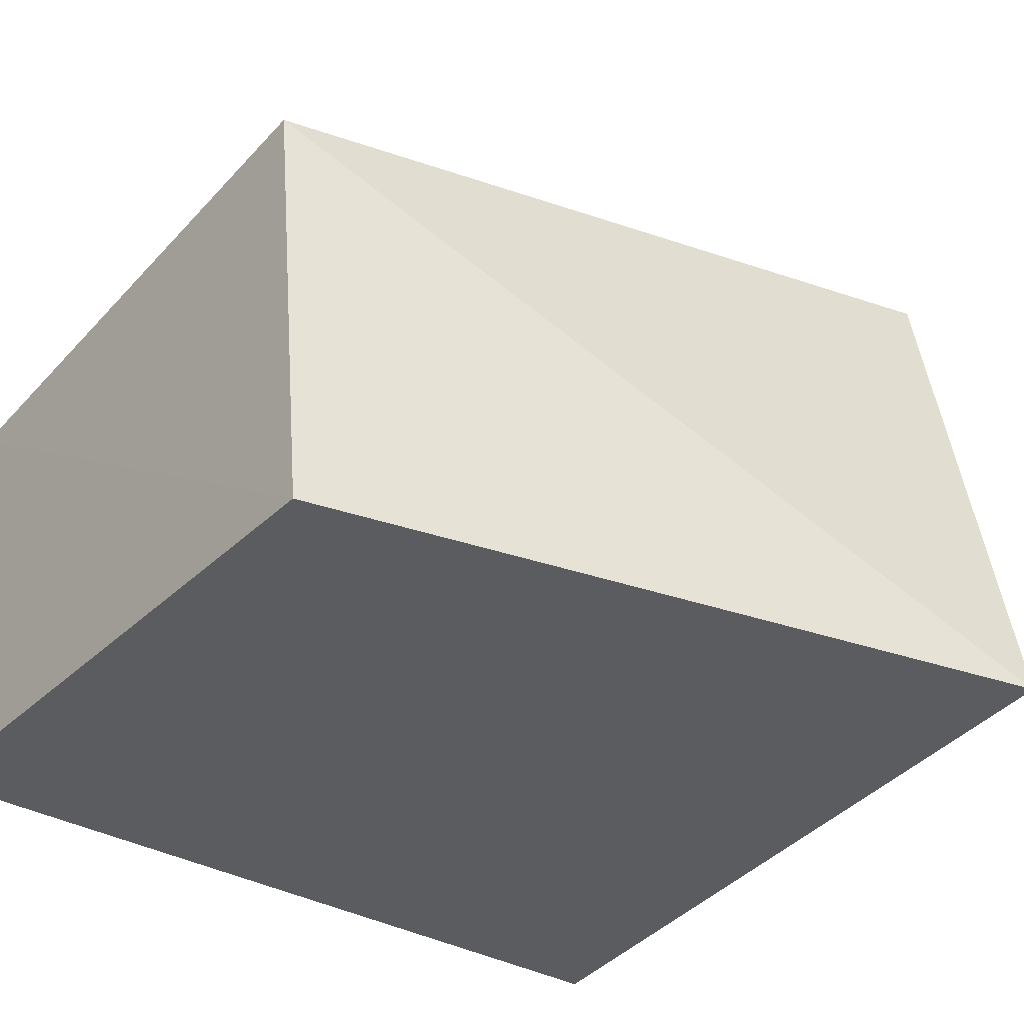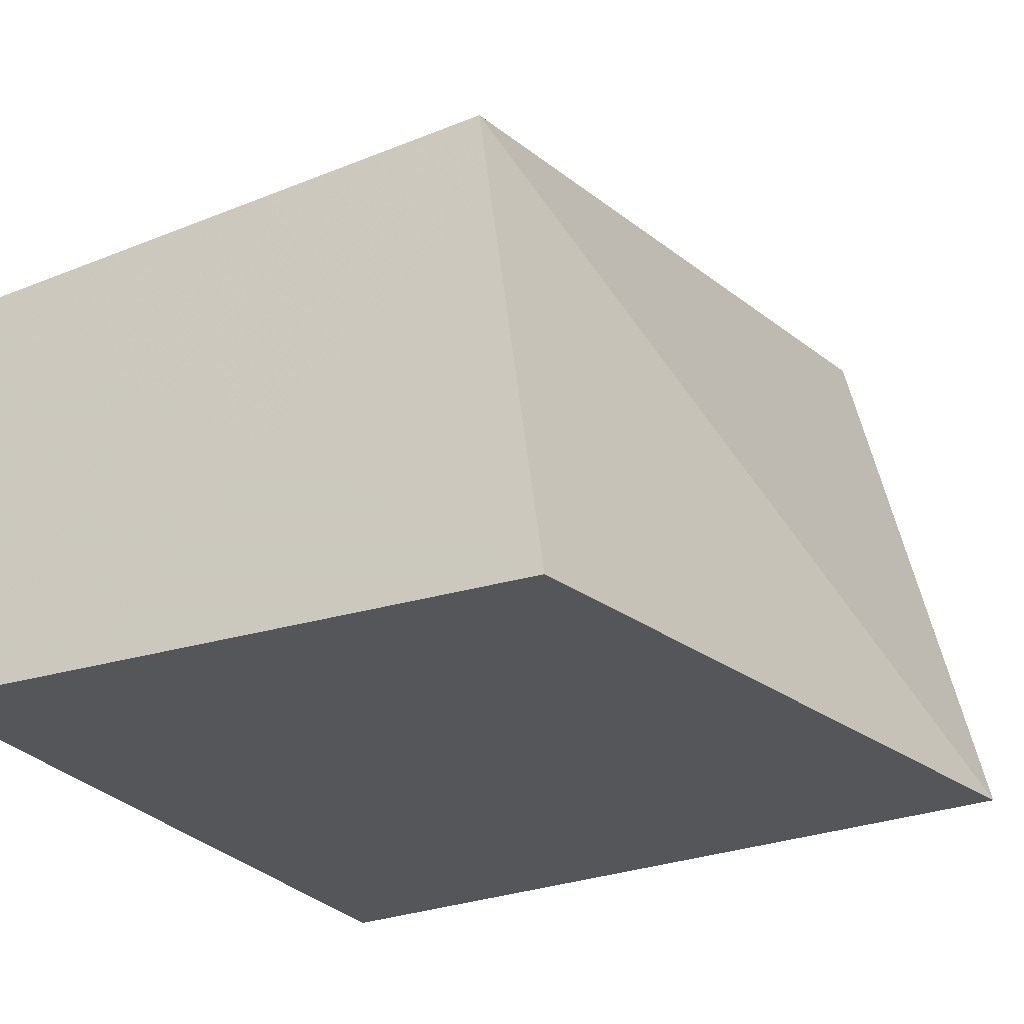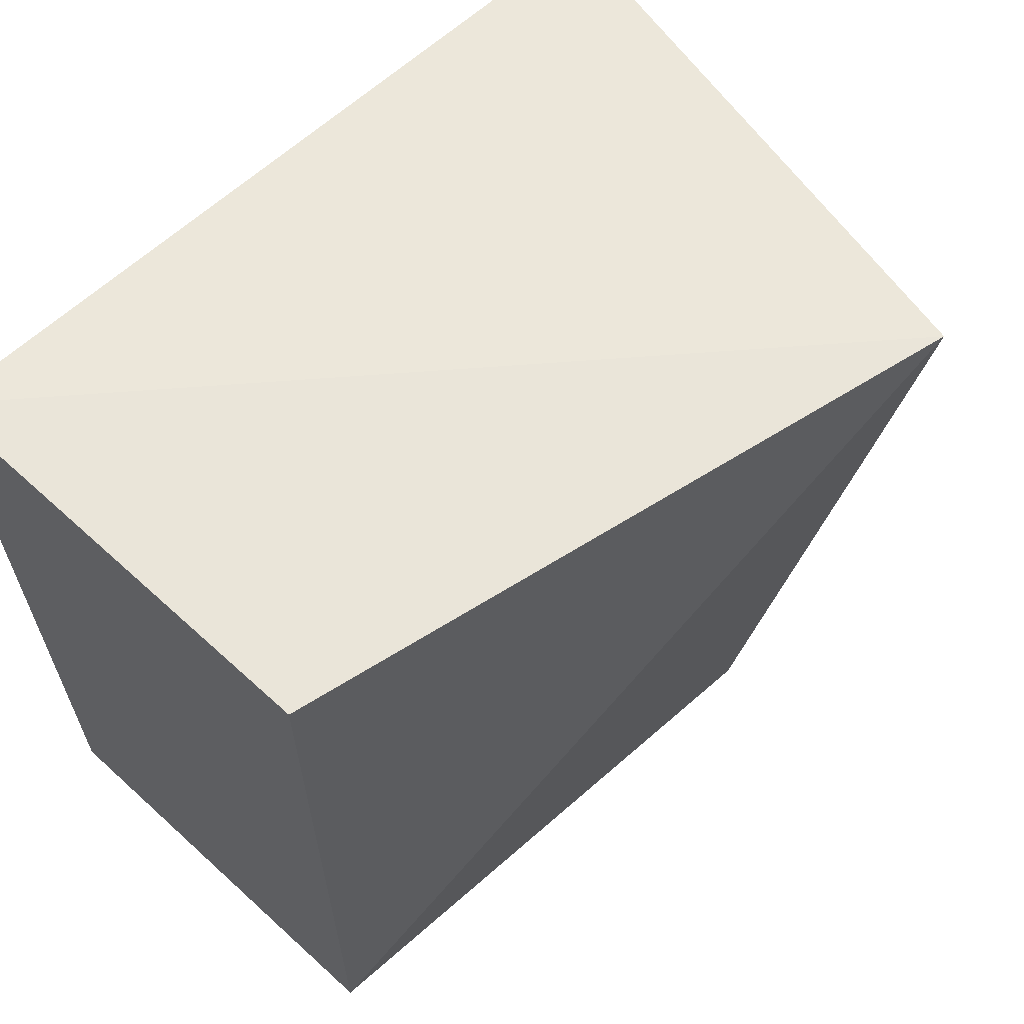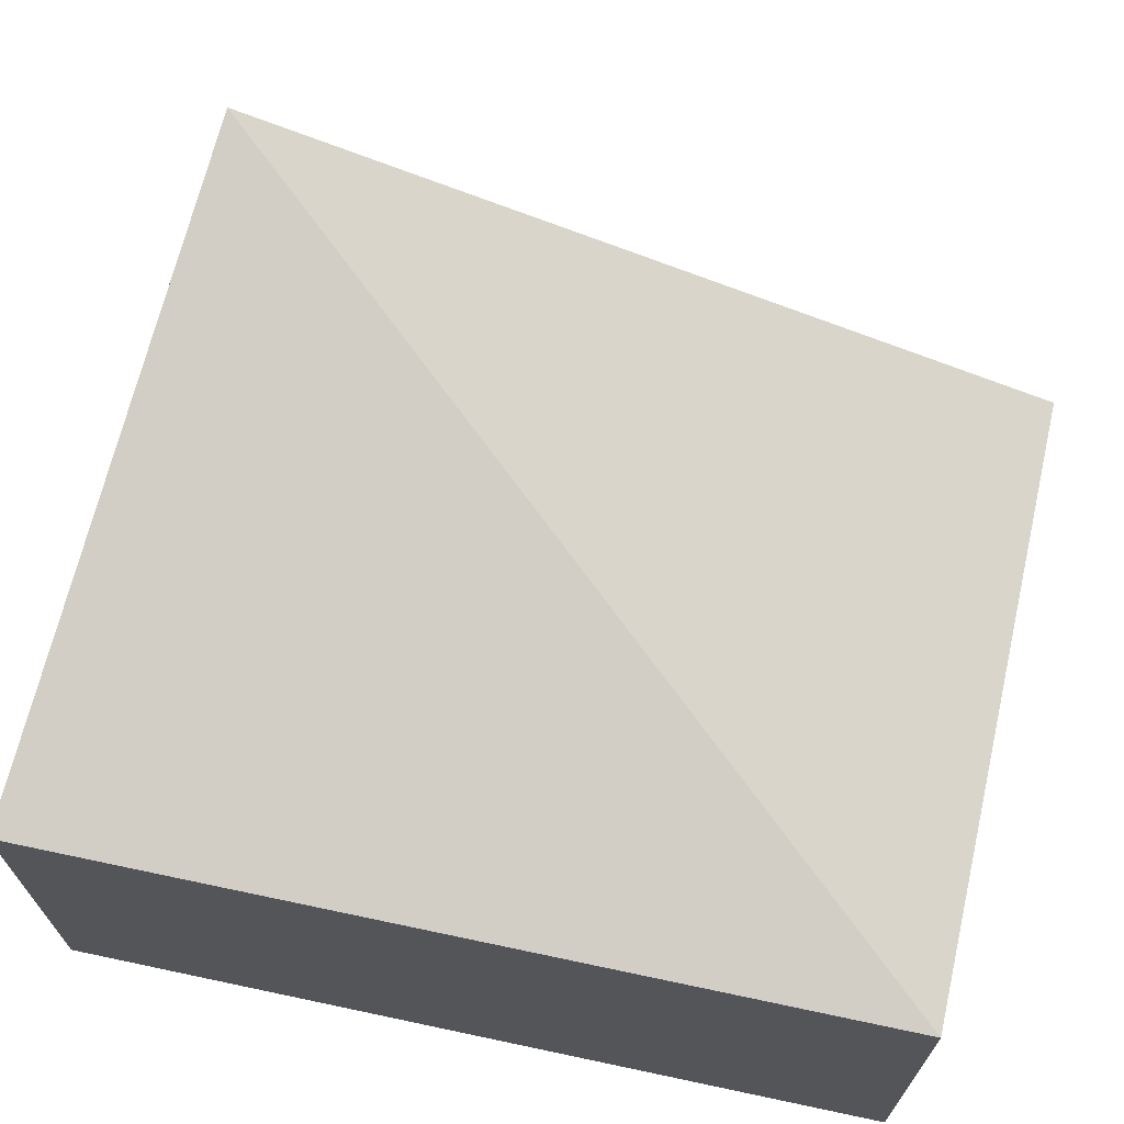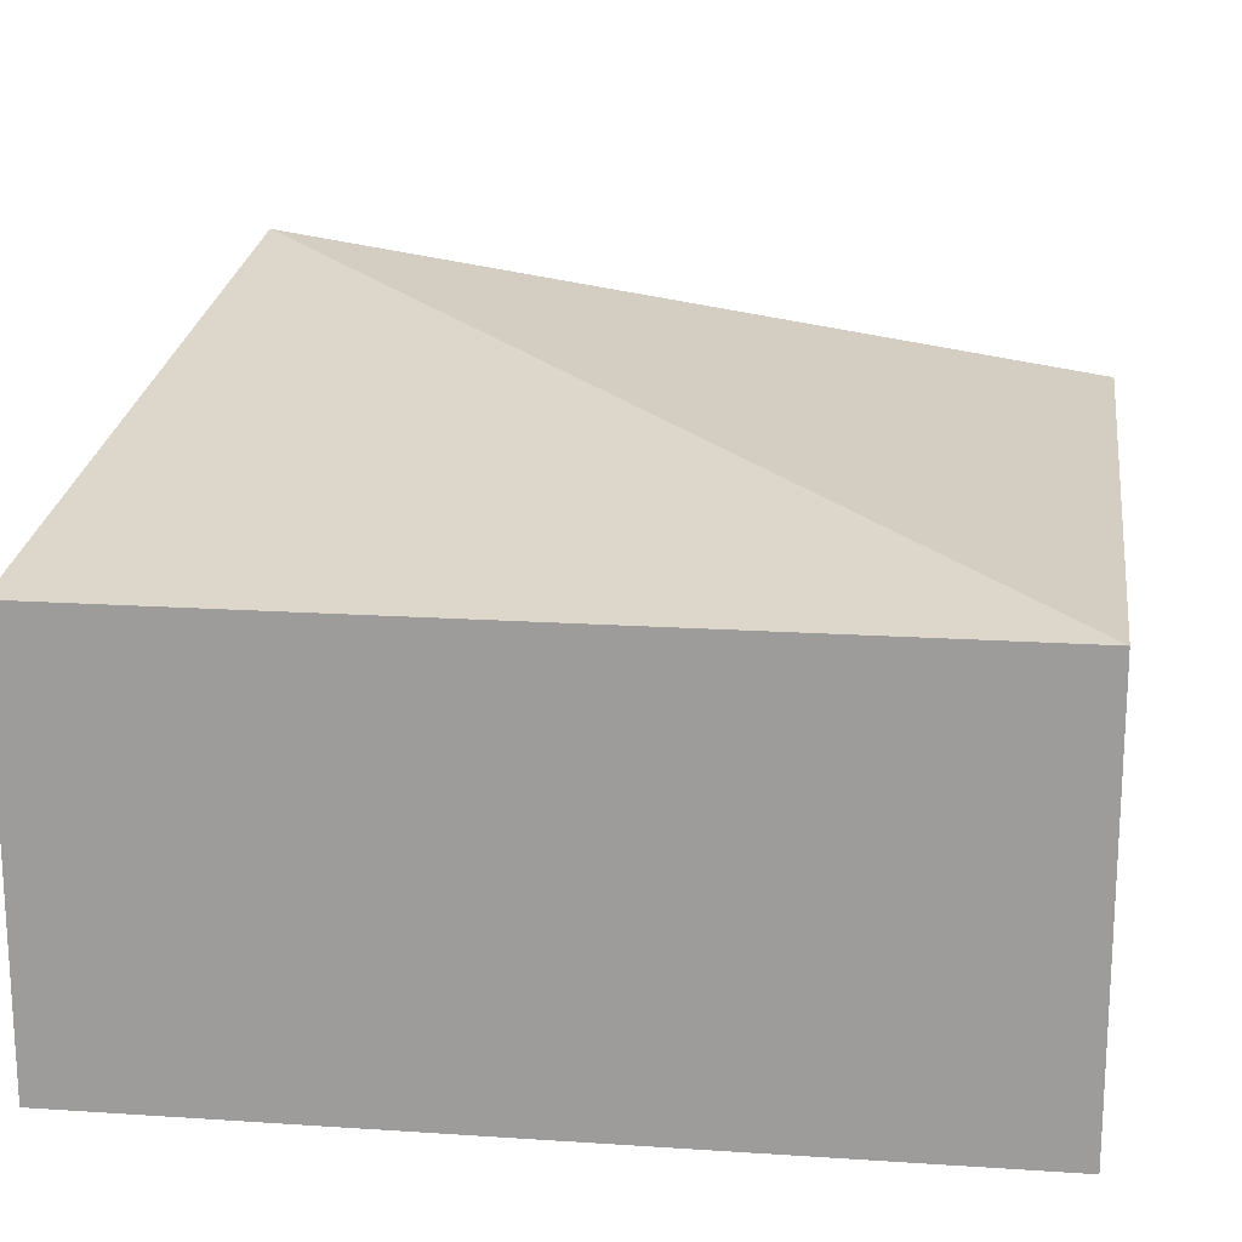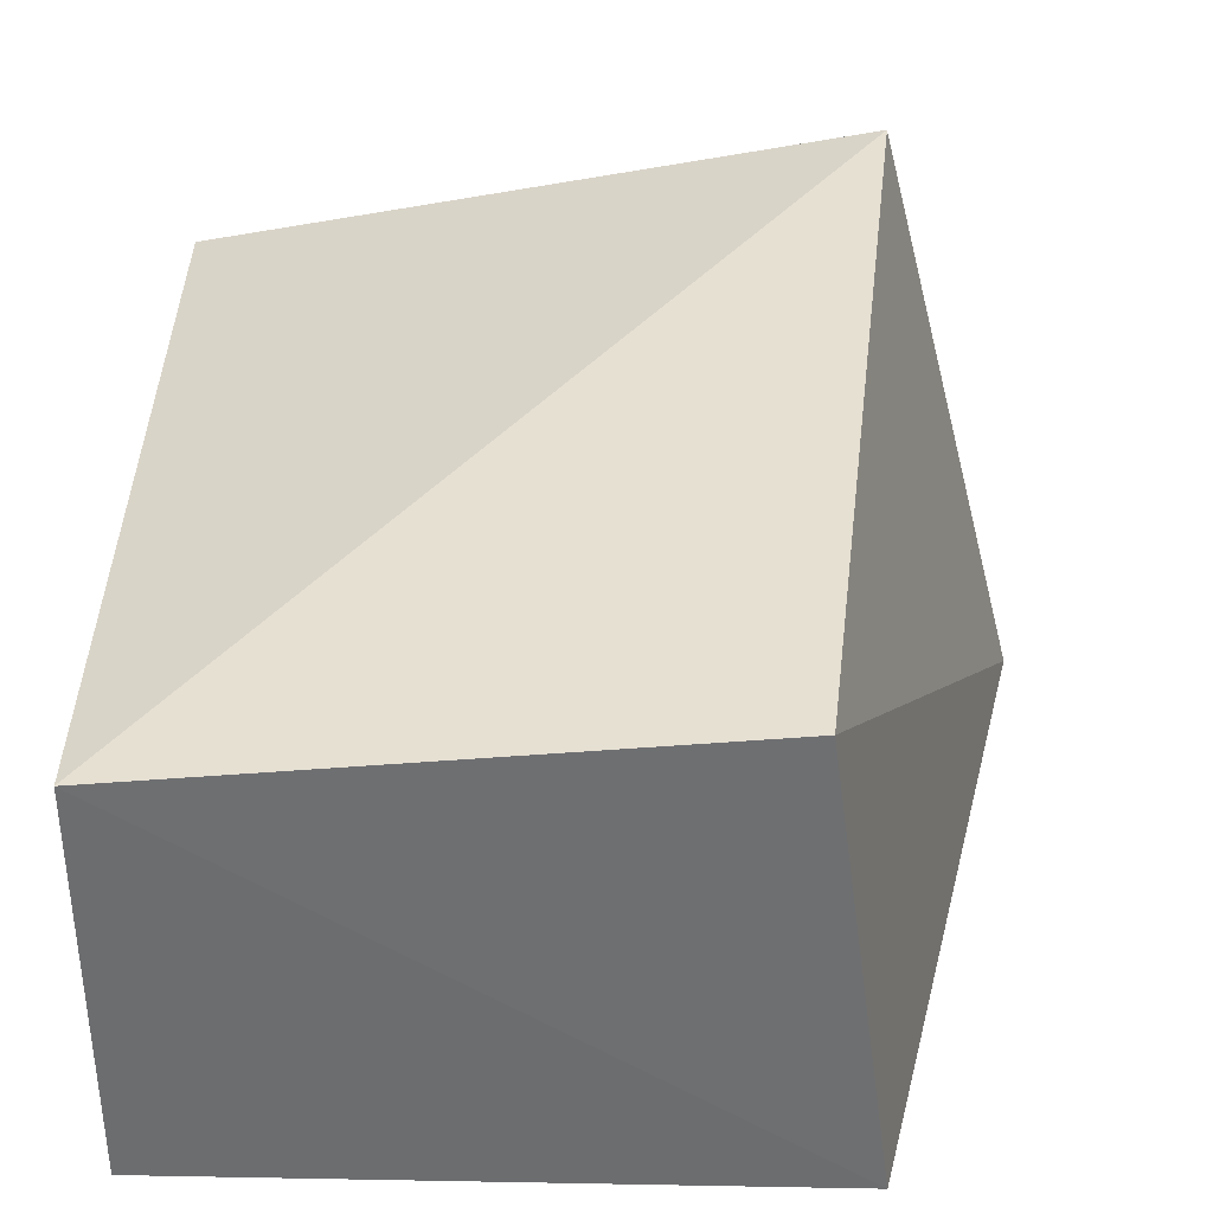
<metadata>
{"format":"obj","ext":"obj","renderer":"f3d","projection":"perspective","resolution":1024,"background":"white","views":[{"elev":-33.7,"azim":51.2,"up":"+Z"},{"elev":-25.4,"azim":26.0,"up":"+Z"},{"elev":63.8,"azim":-47.3,"up":"+Y"},{"elev":68.4,"azim":-78.0,"up":"+Z"},{"elev":18.3,"azim":-82.7,"up":"+Z"},{"elev":36.0,"azim":0.5,"up":"+Z"}]}
</metadata>
<code>
v -0.05178 0.02403 0.08472
v -0.05432 0.001389 0.08189
v -0.04746 0.02225 0.06814
v -0.07106 0.02575 0.06815
v -0.07106 0.001515 0.08027
v -0.07106 0.02575 0.08027
v -0.05242 0.00124 0.06815
v -0.07106 0.001515 0.06815
f 1 2 3
f 1 3 4
f 5 2 1
f 6 5 1
f 6 1 4
f 6 4 5
f 7 3 2
f 7 2 5
f 8 7 5
f 8 5 4
f 8 4 3
f 8 3 7

</code>
